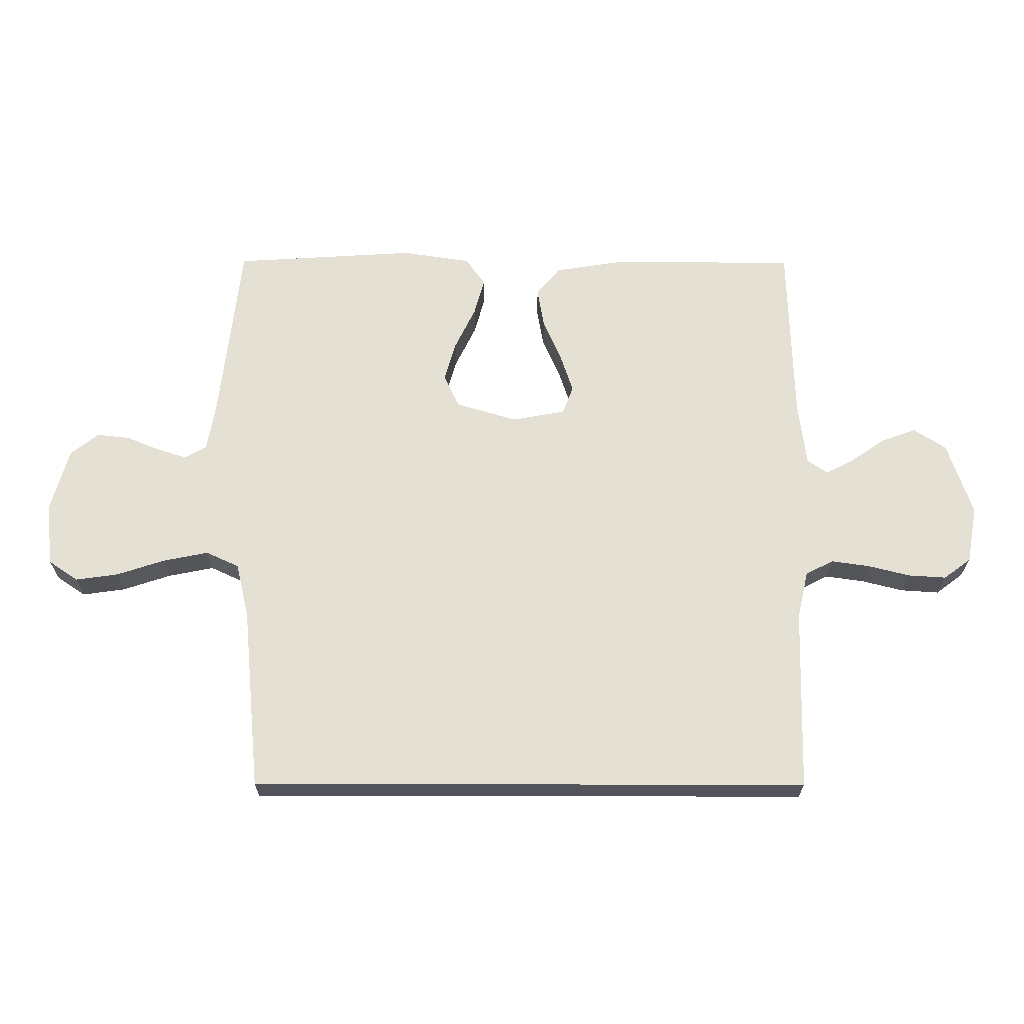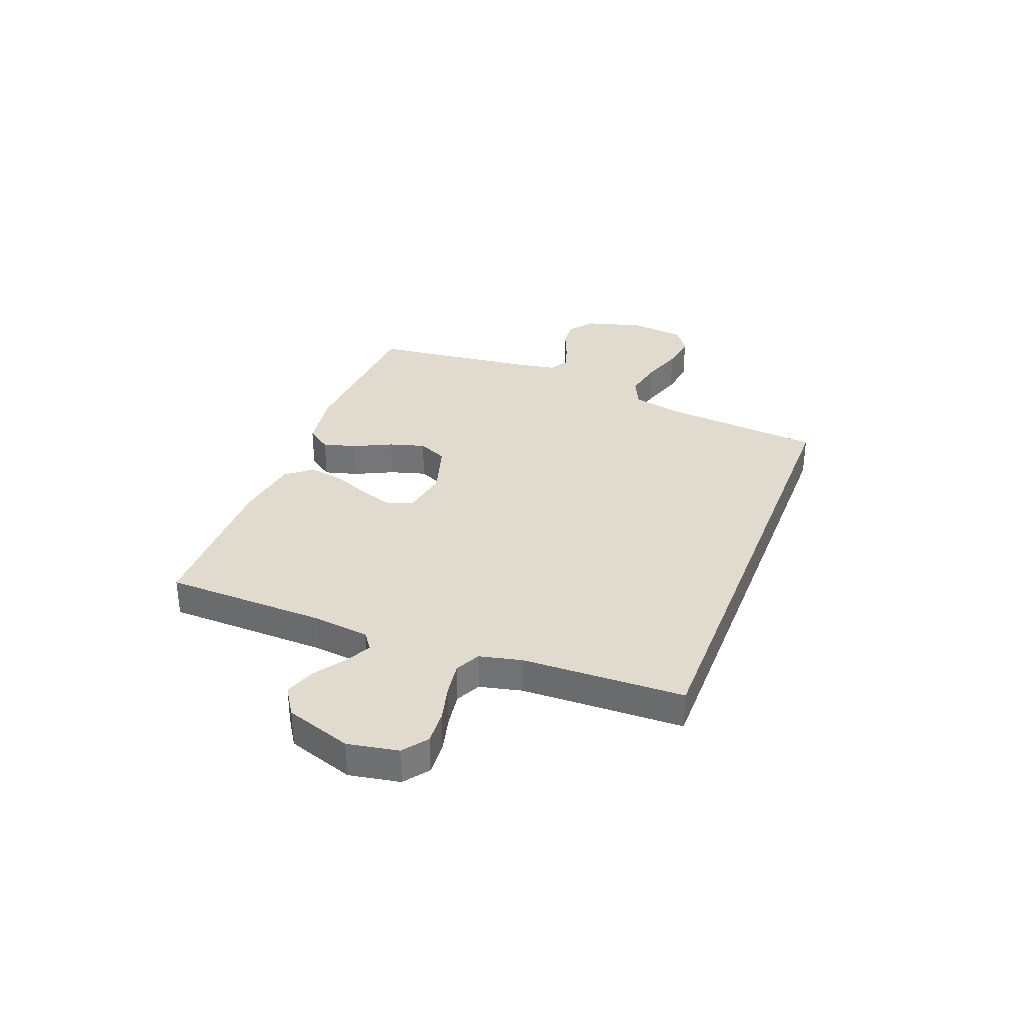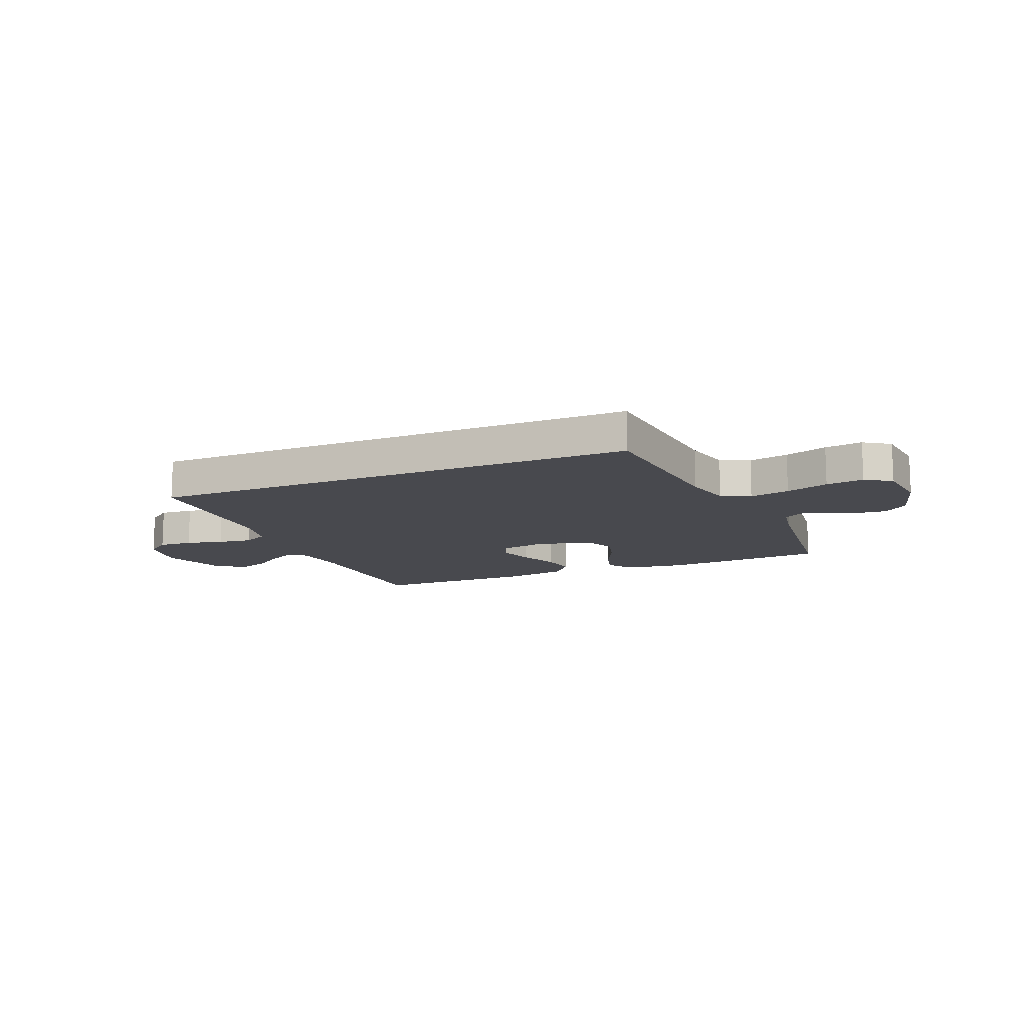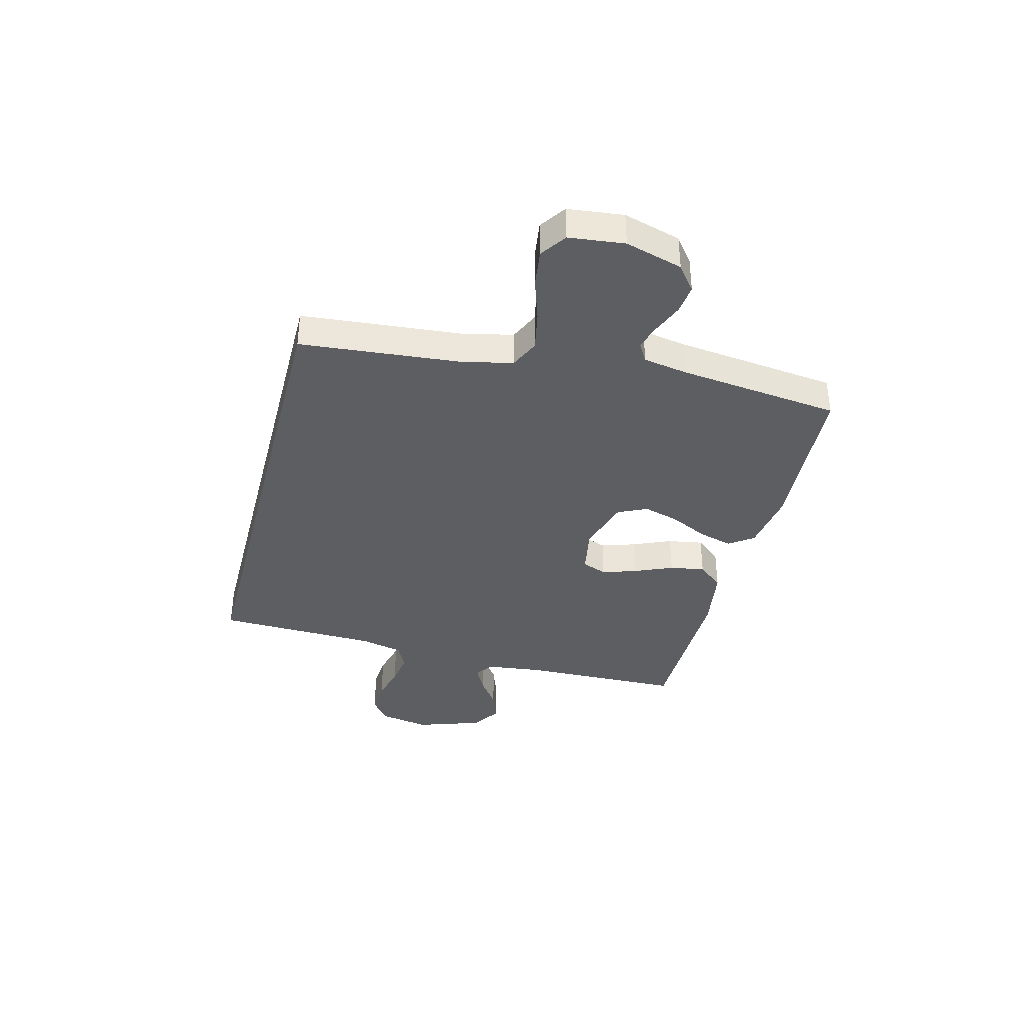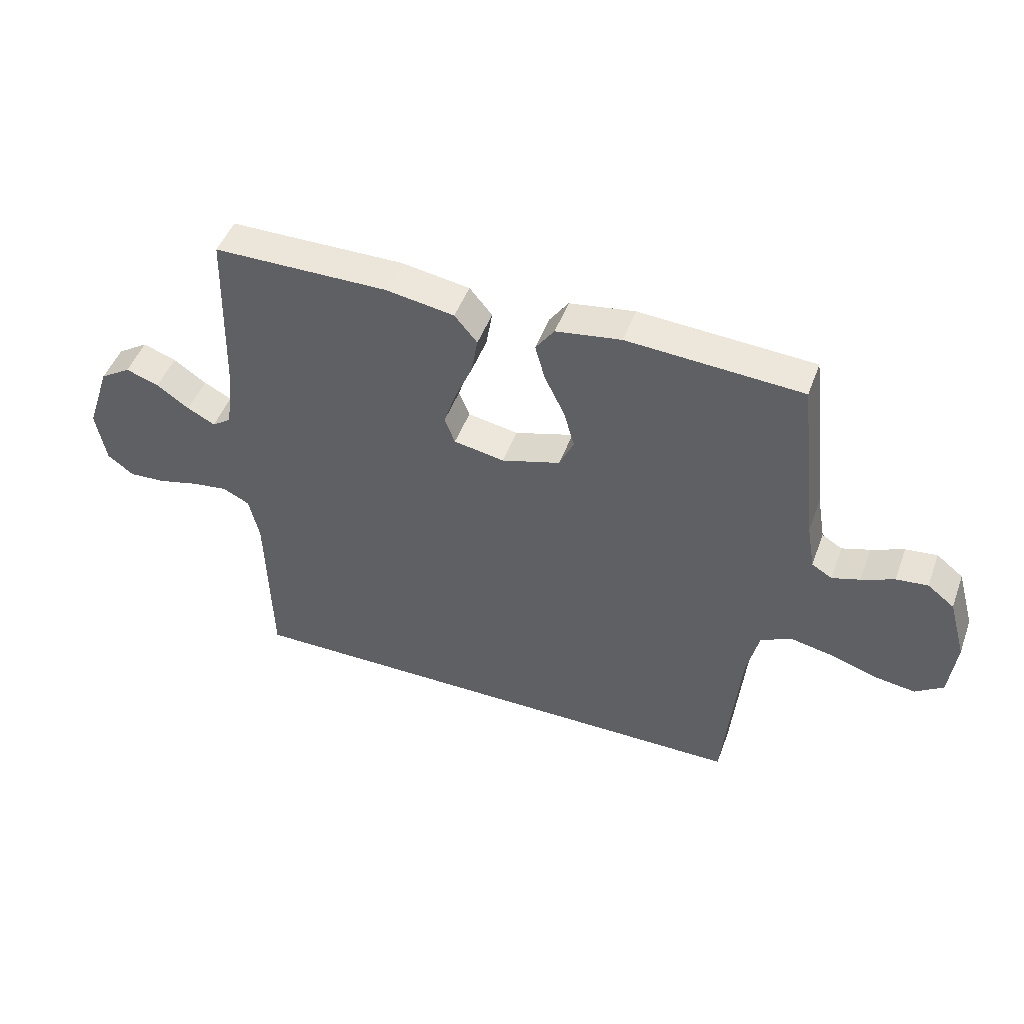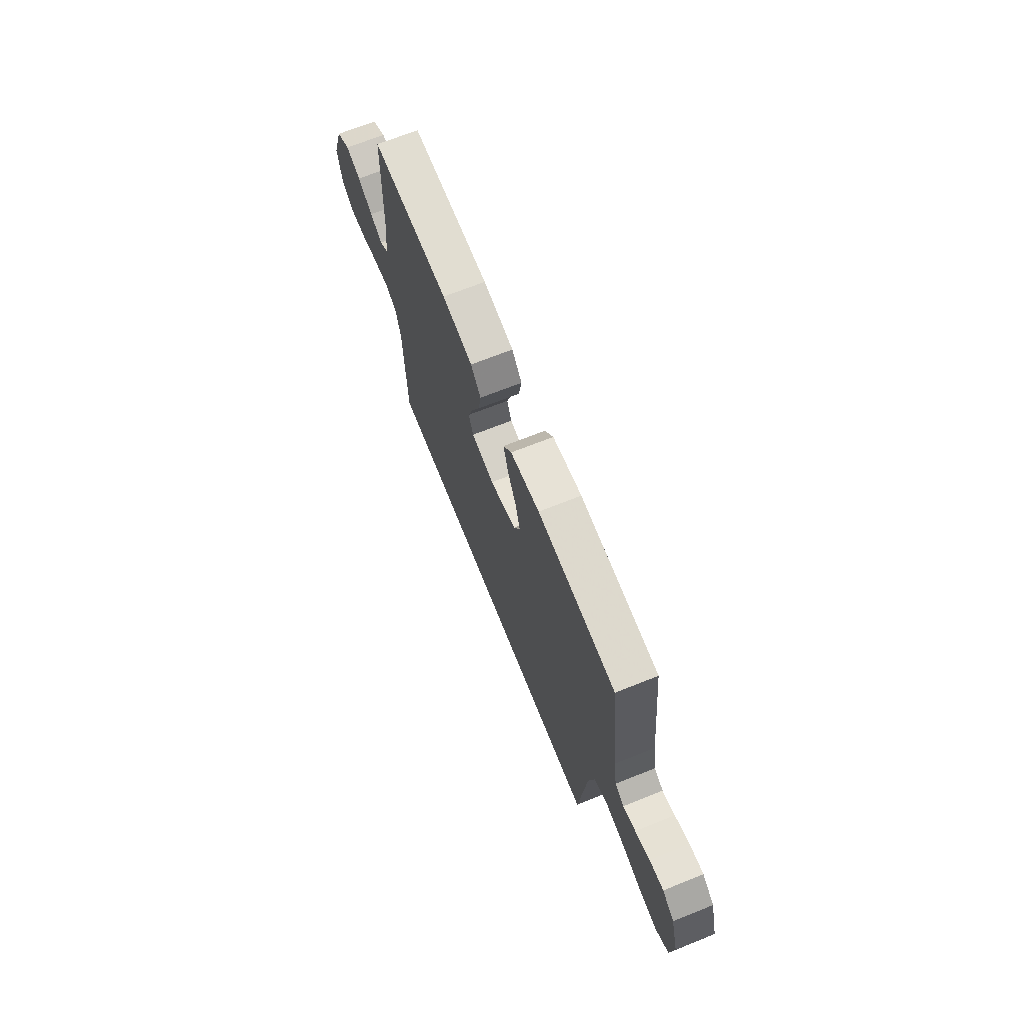
<metadata>
{"format":"obj","ext":"obj","renderer":"f3d","projection":"perspective","resolution":1024,"background":"white","views":[{"elev":-23.8,"azim":-0.4,"up":"+Z"},{"elev":33.4,"azim":110.9,"up":"+Y"},{"elev":-12.6,"azim":-157.2,"up":"+Y"},{"elev":-37.6,"azim":-104.5,"up":"+Y"},{"elev":47.8,"azim":-160.2,"up":"+Z"},{"elev":69.0,"azim":-111.8,"up":"+Z"}]}
</metadata>
<code>
v 0.5 0.07 0.5
v 0.508 0.07 0.2
v 0.521 0.07 0.095
v 0.554 0.07 0.072
v 0.602 0.07 0.097
v 0.658 0.07 0.136
v 0.715 0.07 0.156
v 0.768 0.07 0.122
v 0.809 0.07 0
v 0.792 0.07 -0.094
v 0.747 0.07 -0.128
v 0.684 0.07 -0.124
v 0.616 0.07 -0.107
v 0.553 0.07 -0.098
v 0.507 0.07 -0.121
v 0.489 0.07 -0.2
v 0.481 0.07 -0.5
v -0.431 0.07 -0.5
v -0.459 0.07 -0.2
v -0.48 0.07 -0.11
v -0.534 0.07 -0.085
v -0.608 0.07 -0.1
v -0.687 0.07 -0.126
v -0.757 0.07 -0.136
v -0.805 0.07 -0.103
v -0.817 0.07 0
v -0.787 0.07 0.106
v -0.741 0.07 0.142
v -0.687 0.07 0.136
v -0.631 0.07 0.113
v -0.583 0.07 0.098
v -0.548 0.07 0.119
v -0.534 0.07 0.2
v -0.5 0.07 0.5
v -0.2 0.07 0.519
v -0.088 0.07 0.502
v -0.056 0.07 0.457
v -0.073 0.07 0.395
v -0.107 0.07 0.325
v -0.126 0.07 0.259
v -0.101 0.07 0.205
v 0 0.07 0.175
v 0.087 0.07 0.191
v 0.105 0.07 0.237
v 0.084 0.07 0.301
v 0.054 0.07 0.371
v 0.043 0.07 0.436
v 0.082 0.07 0.483
v 0.2 0.07 0.502
v 0.5 0 0.5
v 0.508 0 0.2
v 0.521 0 0.095
v 0.554 0 0.072
v 0.602 0 0.097
v 0.658 0 0.136
v 0.715 0 0.156
v 0.768 0 0.122
v 0.809 0 0
v 0.792 0 -0.094
v 0.747 0 -0.128
v 0.684 0 -0.124
v 0.616 0 -0.107
v 0.553 0 -0.098
v 0.507 0 -0.121
v 0.489 0 -0.2
v 0.481 0 -0.5
v -0.431 0 -0.5
v -0.459 0 -0.2
v -0.48 0 -0.11
v -0.534 0 -0.085
v -0.608 0 -0.1
v -0.687 0 -0.126
v -0.757 0 -0.136
v -0.805 0 -0.103
v -0.817 0 0
v -0.787 0 0.106
v -0.741 0 0.142
v -0.687 0 0.136
v -0.631 0 0.113
v -0.583 0 0.098
v -0.548 0 0.119
v -0.534 0 0.2
v -0.5 0 0.5
v -0.2 0 0.519
v -0.088 0 0.502
v -0.056 0 0.457
v -0.073 0 0.395
v -0.107 0 0.325
v -0.126 0 0.259
v -0.101 0 0.205
v 0 0 0.175
v 0.087 0 0.191
v 0.105 0 0.237
v 0.084 0 0.301
v 0.054 0 0.371
v 0.043 0 0.436
v 0.082 0 0.483
v 0.2 0 0.502
f 49 1 2
f 48 49 2
f 47 48 2
f 46 47 2
f 45 46 2
f 44 45 2 3
f 43 44 3 4
f 42 43 4
f 37 38 39
f 36 37 39
f 35 36 39
f 34 35 39
f 33 34 39
f 32 33 39 40
f 31 32 40 41
f 28 29 30
f 27 28 30
f 26 27 30
f 25 26 30
f 24 25 30
f 23 24 30
f 22 23 30
f 21 22 30 31
f 31 41 42
f 21 31 42
f 20 21 42
f 16 17 18 19
f 19 20 42
f 16 19 42
f 15 16 42
f 11 12 13
f 10 11 13
f 9 10 13
f 8 9 13
f 7 8 13
f 6 7 13
f 5 6 13
f 4 5 13 14
f 4 14 15 42
f 51 50 98
f 51 98 97
f 51 97 96
f 51 96 95
f 51 95 94
f 52 51 94 93
f 53 52 93 92
f 53 92 91
f 88 87 86
f 88 86 85
f 88 85 84
f 88 84 83
f 88 83 82
f 89 88 82 81
f 90 89 81 80
f 79 78 77
f 79 77 76
f 79 76 75
f 79 75 74
f 79 74 73
f 79 73 72
f 79 72 71
f 80 79 71 70
f 91 90 80
f 91 80 70
f 91 70 69
f 68 67 66 65
f 91 69 68
f 91 68 65
f 91 65 64
f 62 61 60
f 62 60 59
f 62 59 58
f 62 58 57
f 62 57 56
f 62 56 55
f 62 55 54
f 63 62 54 53
f 91 64 63 53
f 1 50 51 2
f 2 51 52 3
f 3 52 53 4
f 4 53 54 5
f 5 54 55 6
f 6 55 56 7
f 7 56 57 8
f 8 57 58 9
f 9 58 59 10
f 10 59 60 11
f 11 60 61 12
f 12 61 62 13
f 13 62 63 14
f 14 63 64 15
f 15 64 65 16
f 16 65 66 17
f 17 66 67 18
f 18 67 68 19
f 19 68 69 20
f 20 69 70 21
f 21 70 71 22
f 22 71 72 23
f 23 72 73 24
f 24 73 74 25
f 25 74 75 26
f 26 75 76 27
f 27 76 77 28
f 28 77 78 29
f 29 78 79 30
f 30 79 80 31
f 31 80 81 32
f 32 81 82 33
f 33 82 83 34
f 34 83 84 35
f 35 84 85 36
f 36 85 86 37
f 37 86 87 38
f 38 87 88 39
f 39 88 89 40
f 40 89 90 41
f 41 90 91 42
f 42 91 92 43
f 43 92 93 44
f 44 93 94 45
f 45 94 95 46
f 46 95 96 47
f 47 96 97 48
f 48 97 98 49
f 49 98 50 1

</code>
